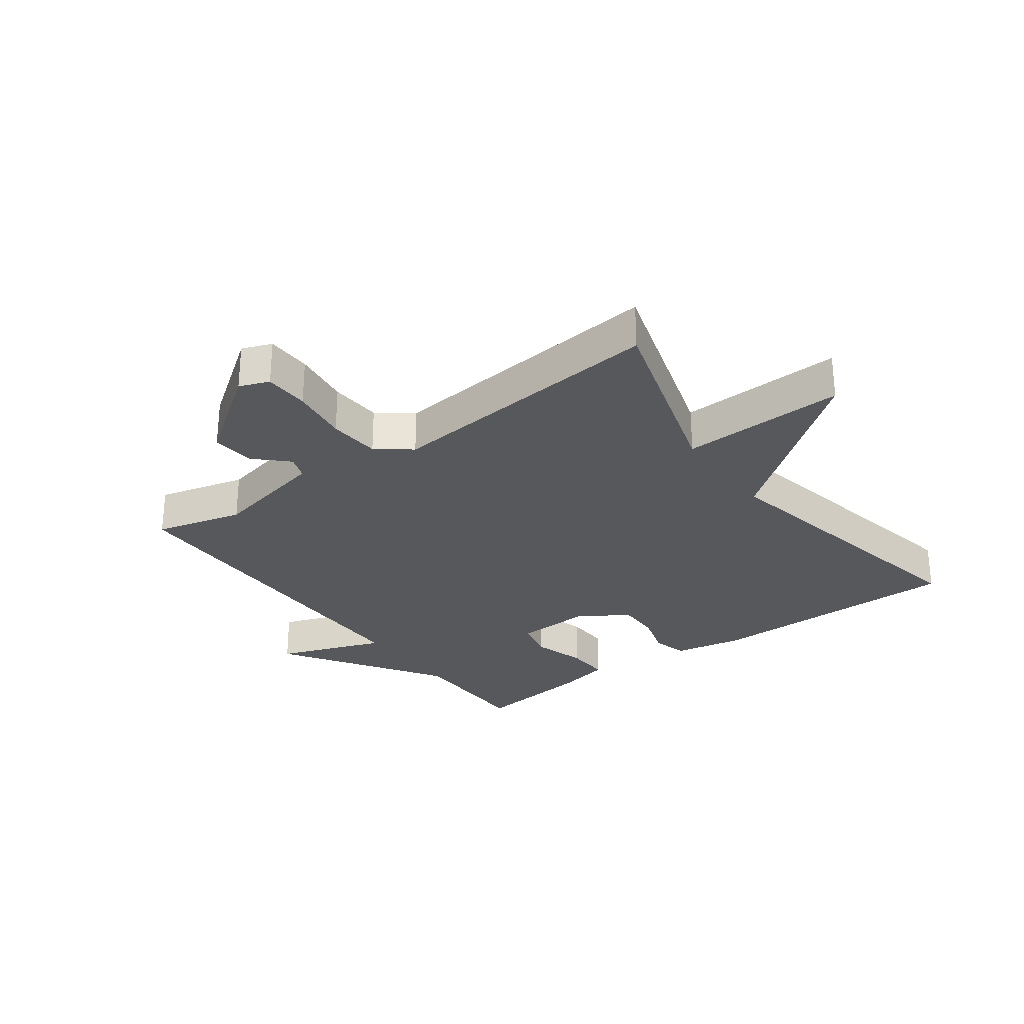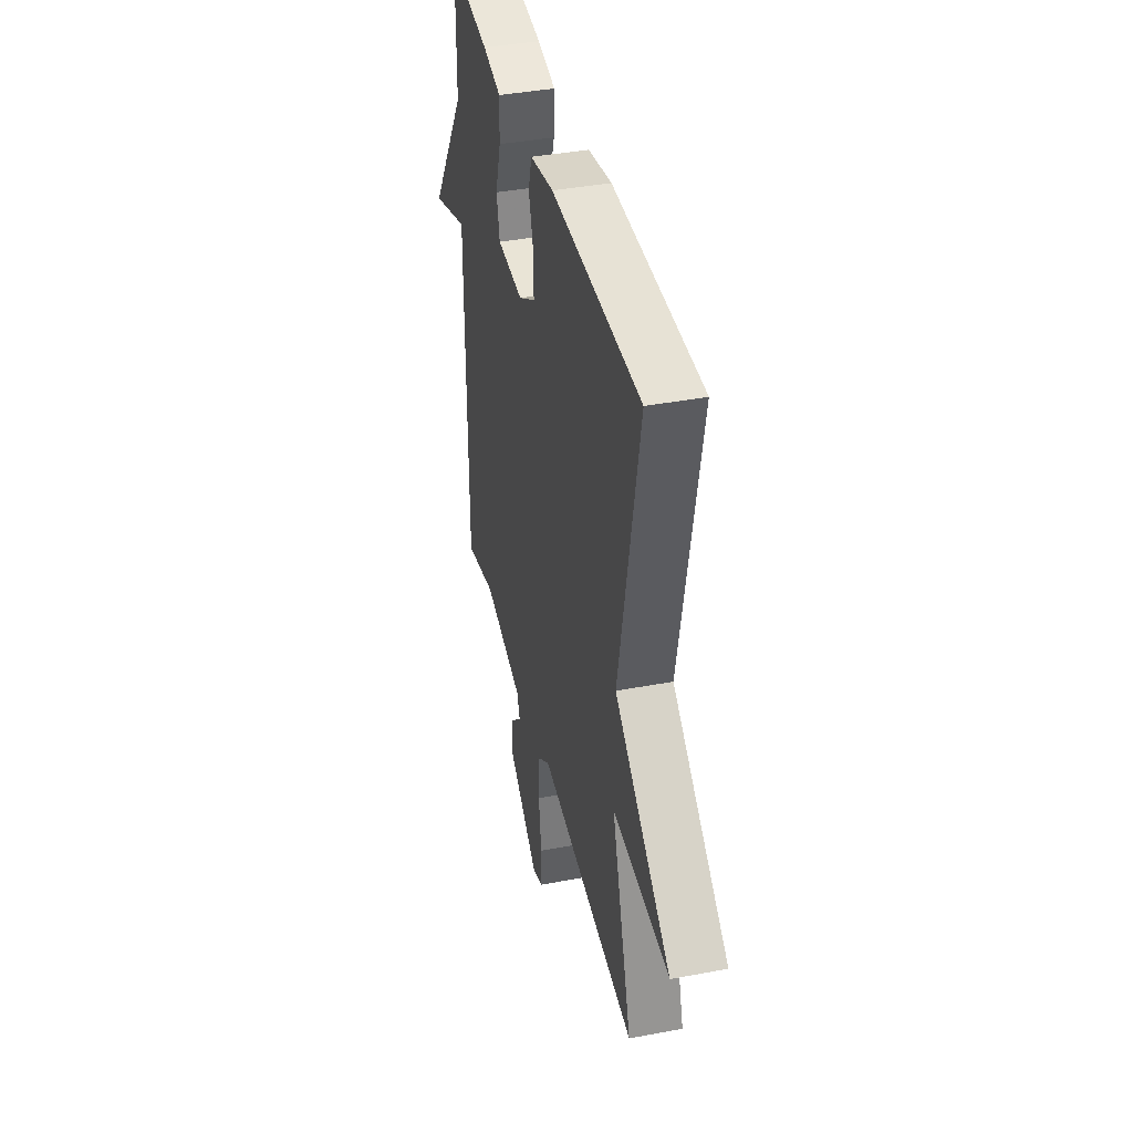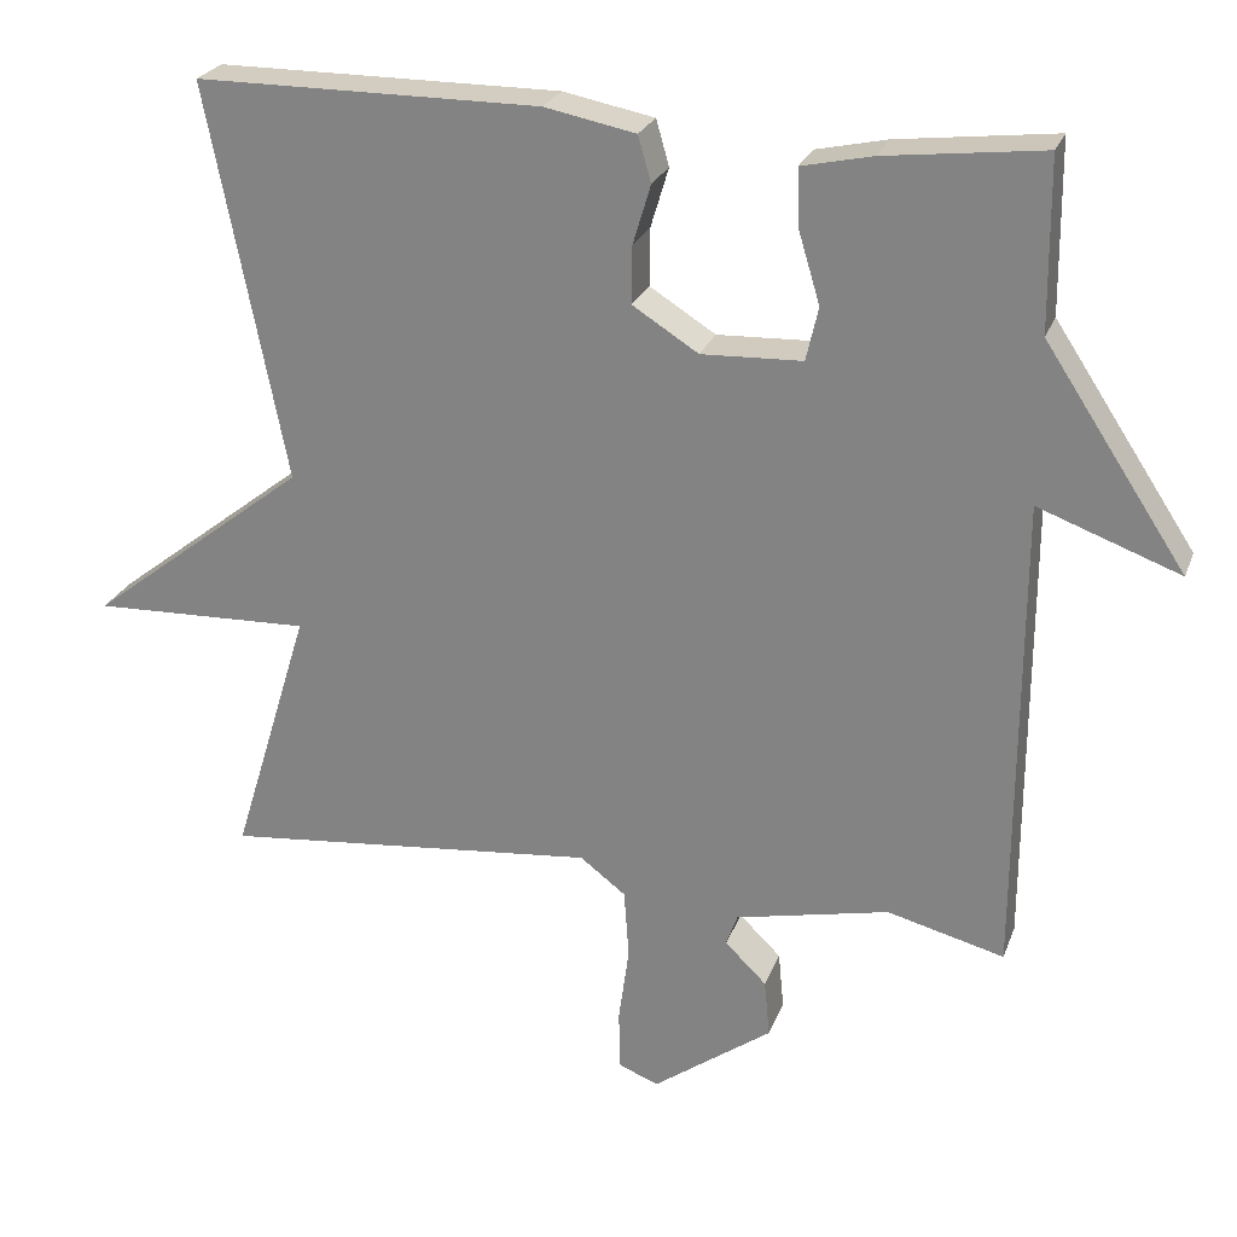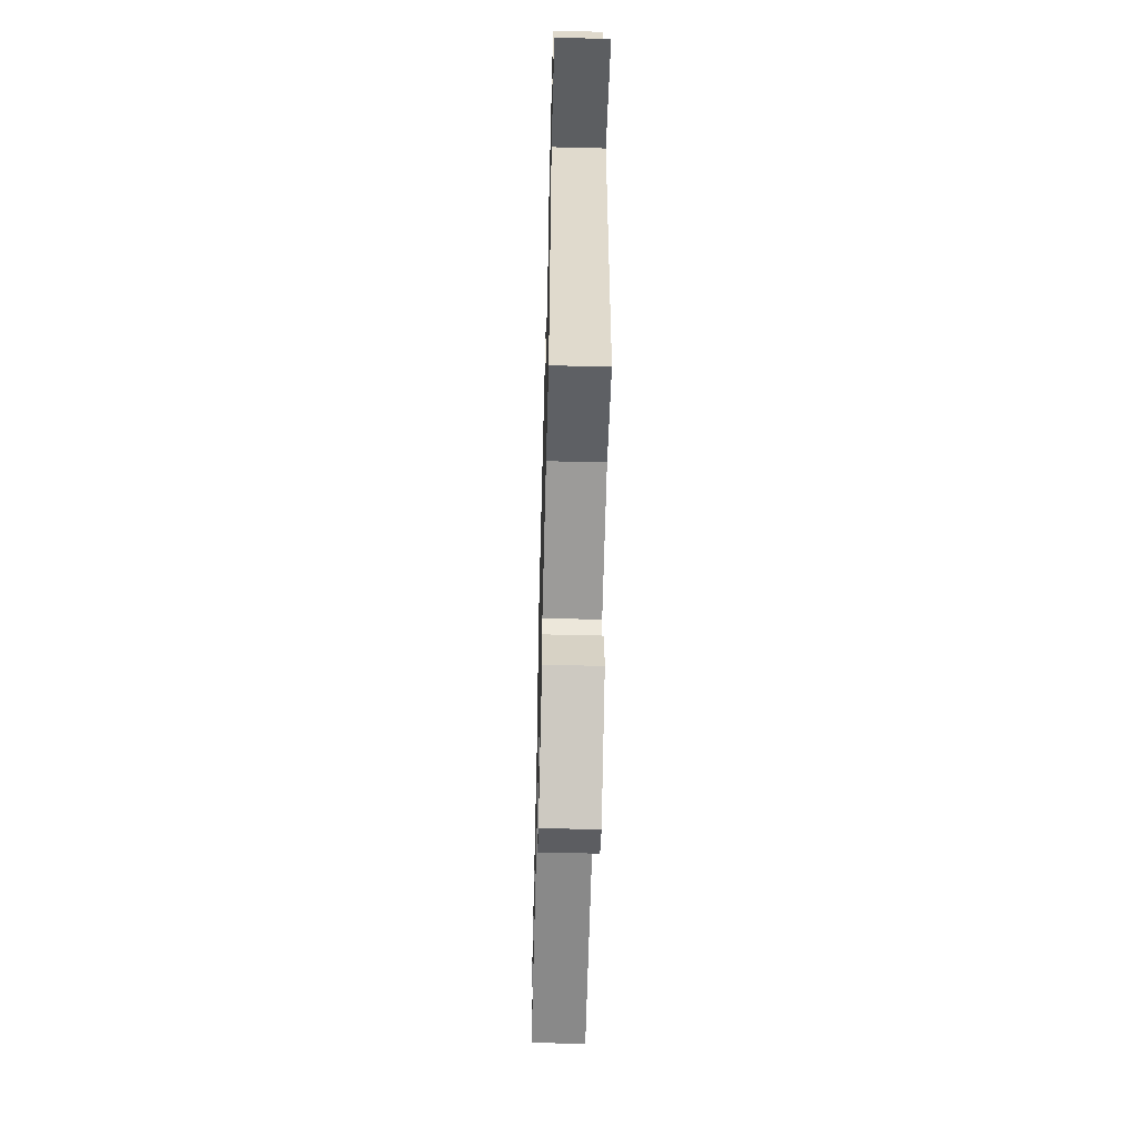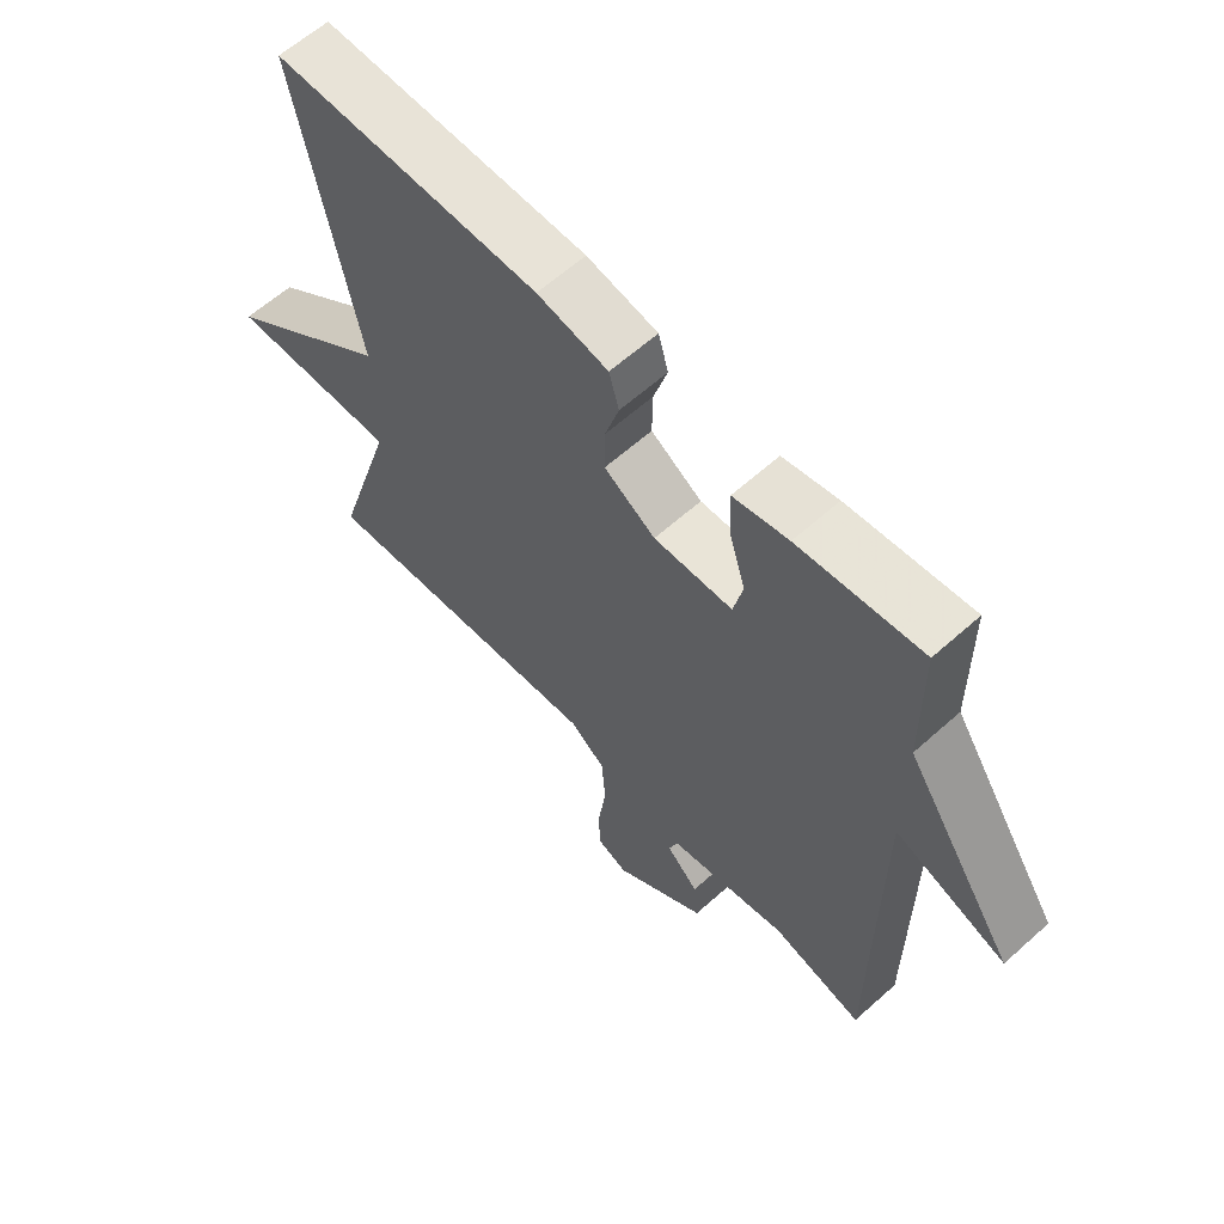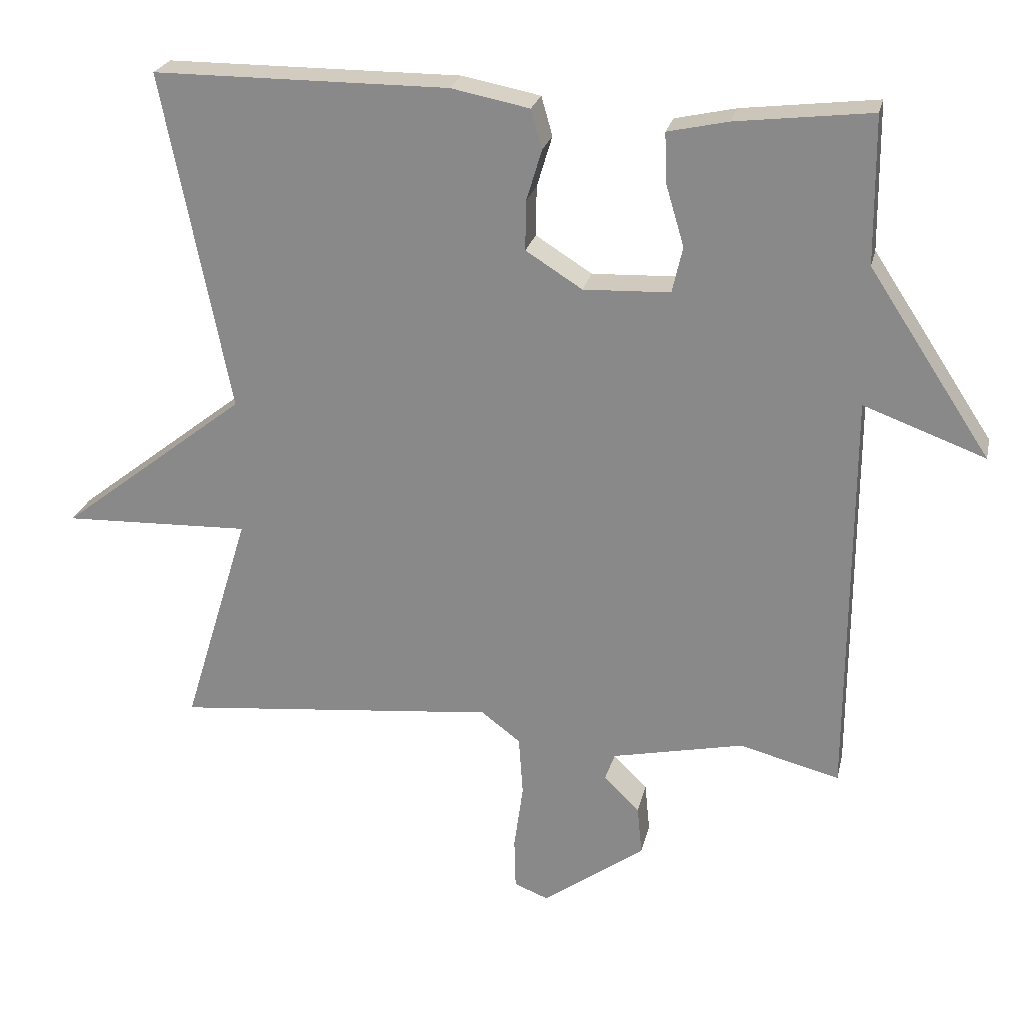
<metadata>
{"format":"obj","ext":"obj","renderer":"f3d","projection":"perspective","resolution":1024,"background":"white","views":[{"elev":-28.5,"azim":-143.7,"up":"+Y"},{"elev":40.1,"azim":-103.1,"up":"+Z"},{"elev":24.8,"azim":17.5,"up":"+Z"},{"elev":-57.5,"azim":88.5,"up":"+Z"},{"elev":61.7,"azim":47.7,"up":"+Z"},{"elev":24.1,"azim":12.5,"up":"+Z"}]}
</metadata>
<code>
v -0.5 0.07 -0.5
v -0.404 0.07 -0.186
v -0.673 0.07 -0.195
v -0.404 0.07 0.014
v -0.5 0.07 0.5
v -0.077 0.07 0.501
v 0.035 0.07 0.479
v 0.051 0.07 0.423
v 0.029 0.07 0.35
v 0.028 0.07 0.279
v 0.109 0.07 0.228
v 0.233 0.07 0.233
v 0.248 0.07 0.299
v 0.222 0.07 0.386
v 0.219 0.07 0.458
v 0.306 0.07 0.477
v 0.5 0.07 0.5
v 0.502 0.07 0.29
v 0.676 0.07 0.026
v 0.502 0.07 0.09
v 0.5 0.07 -0.5
v 0.356 0.07 -0.463
v 0.167 0.07 -0.504
v 0.153 0.07 -0.543
v 0.204 0.07 -0.593
v 0.211 0.07 -0.664
v 0.064 0.07 -0.77
v 0.015 0.07 -0.751
v 0.013 0.07 -0.677
v 0.026 0.07 -0.582
v 0.02 0.07 -0.497
v -0.036 0.07 -0.454
v -0.5 0 -0.5
v -0.404 0 -0.186
v -0.673 0 -0.195
v -0.404 0 0.014
v -0.5 0 0.5
v -0.077 0 0.501
v 0.035 0 0.479
v 0.051 0 0.423
v 0.029 0 0.35
v 0.028 0 0.279
v 0.109 0 0.228
v 0.233 0 0.233
v 0.248 0 0.299
v 0.222 0 0.386
v 0.219 0 0.458
v 0.306 0 0.477
v 0.5 0 0.5
v 0.502 0 0.29
v 0.676 0 0.026
v 0.502 0 0.09
v 0.5 0 -0.5
v 0.356 0 -0.463
v 0.167 0 -0.504
v 0.153 0 -0.543
v 0.204 0 -0.593
v 0.211 0 -0.664
v 0.064 0 -0.77
v 0.015 0 -0.751
v 0.013 0 -0.677
v 0.026 0 -0.582
v 0.02 0 -0.497
v -0.036 0 -0.454
f 28 29 30
f 27 28 30
f 26 27 30
f 25 26 30
f 24 25 30
f 23 24 30 31
f 22 23 31 32
f 20 21 22
f 18 19 20
f 17 18 20
f 16 17 20
f 15 16 20
f 14 15 20
f 13 14 20
f 12 13 20 22
f 11 12 22 32
f 7 8 9
f 6 7 9
f 5 6 9
f 4 5 9
f 4 9 10
f 3 4 10
f 2 3 10
f 10 11 32
f 2 10 32
f 1 2 32
f 62 61 60
f 62 60 59
f 62 59 58
f 62 58 57
f 62 57 56
f 63 62 56 55
f 64 63 55 54
f 54 53 52
f 52 51 50
f 52 50 49
f 52 49 48
f 52 48 47
f 52 47 46
f 52 46 45
f 54 52 45 44
f 64 54 44 43
f 41 40 39
f 41 39 38
f 41 38 37
f 41 37 36
f 42 41 36
f 42 36 35
f 42 35 34
f 64 43 42
f 64 42 34
f 64 34 33
f 1 33 34 2
f 2 34 35 3
f 3 35 36 4
f 4 36 37 5
f 5 37 38 6
f 6 38 39 7
f 7 39 40 8
f 8 40 41 9
f 9 41 42 10
f 10 42 43 11
f 11 43 44 12
f 12 44 45 13
f 13 45 46 14
f 14 46 47 15
f 15 47 48 16
f 16 48 49 17
f 17 49 50 18
f 18 50 51 19
f 19 51 52 20
f 20 52 53 21
f 21 53 54 22
f 22 54 55 23
f 23 55 56 24
f 24 56 57 25
f 25 57 58 26
f 26 58 59 27
f 27 59 60 28
f 28 60 61 29
f 29 61 62 30
f 30 62 63 31
f 31 63 64 32
f 32 64 33 1

</code>
